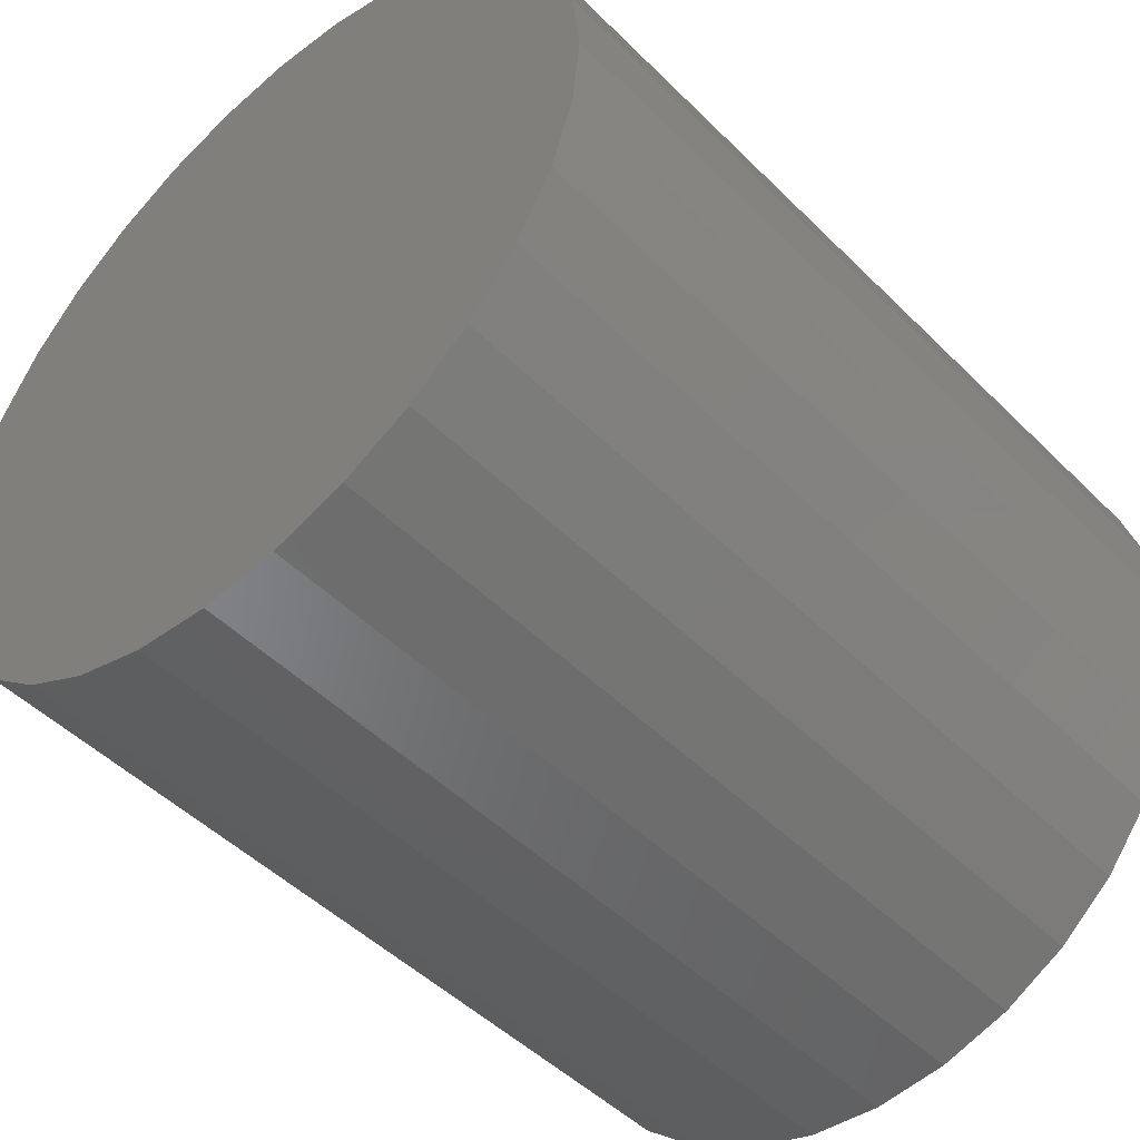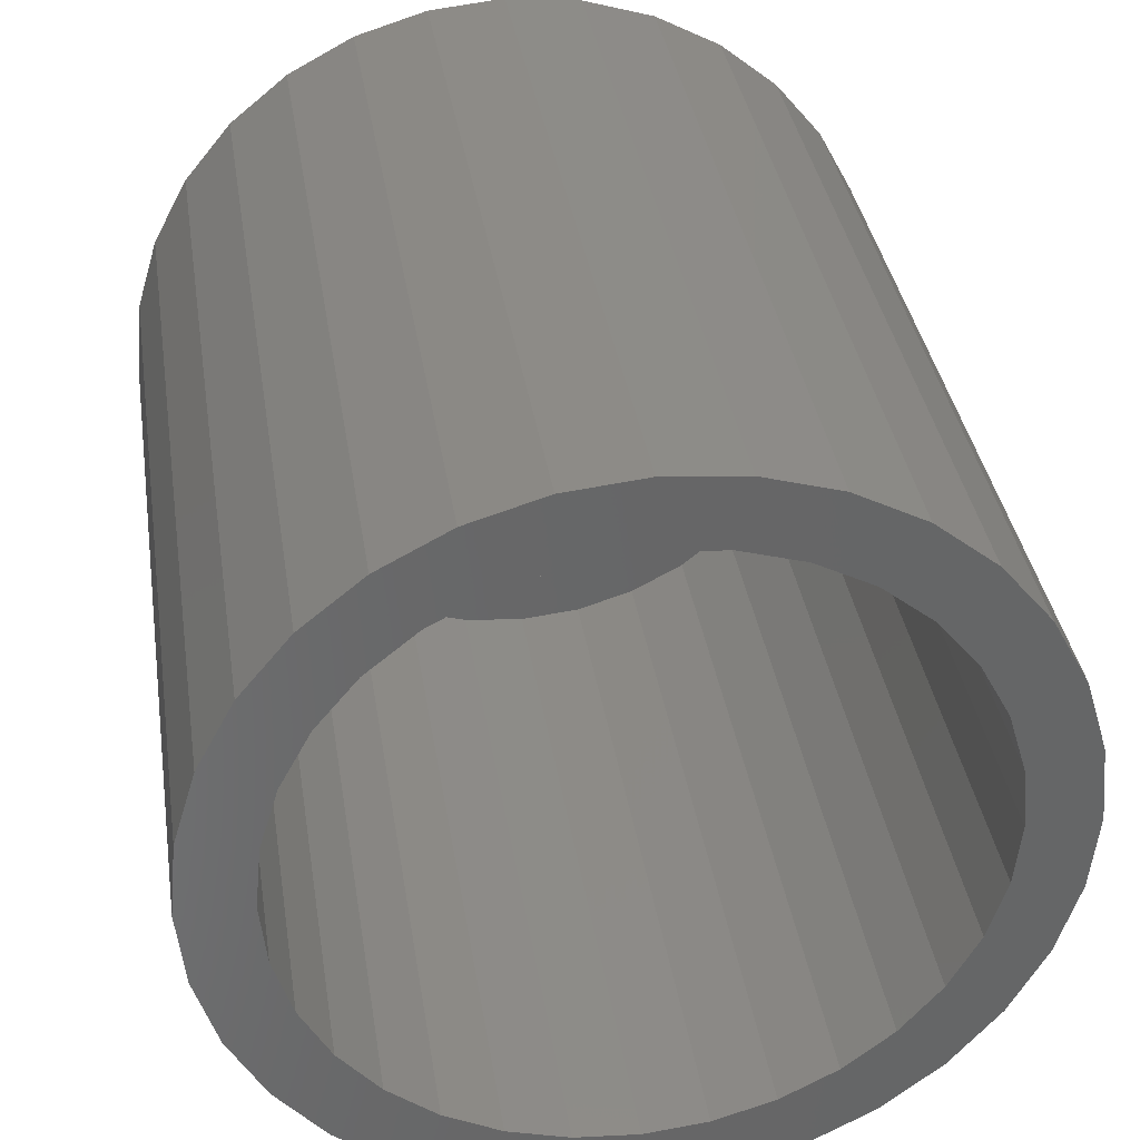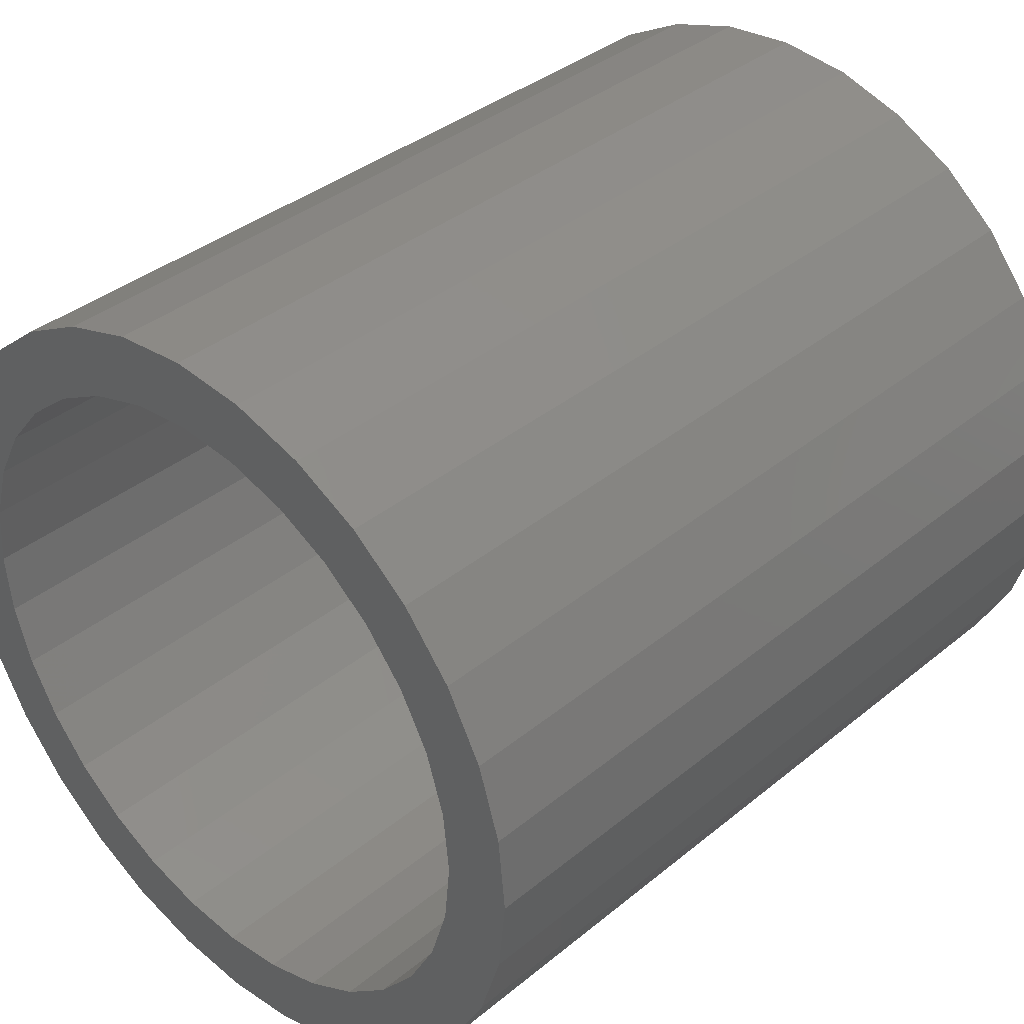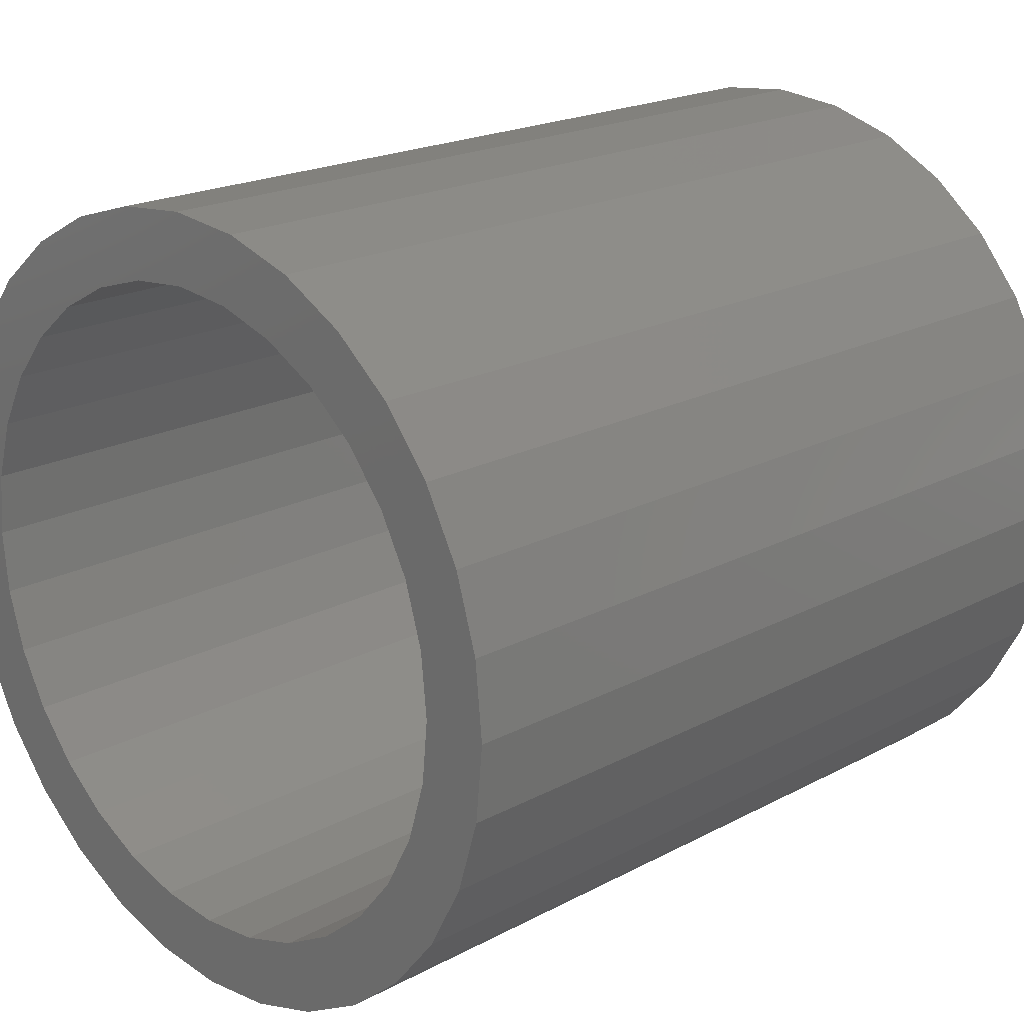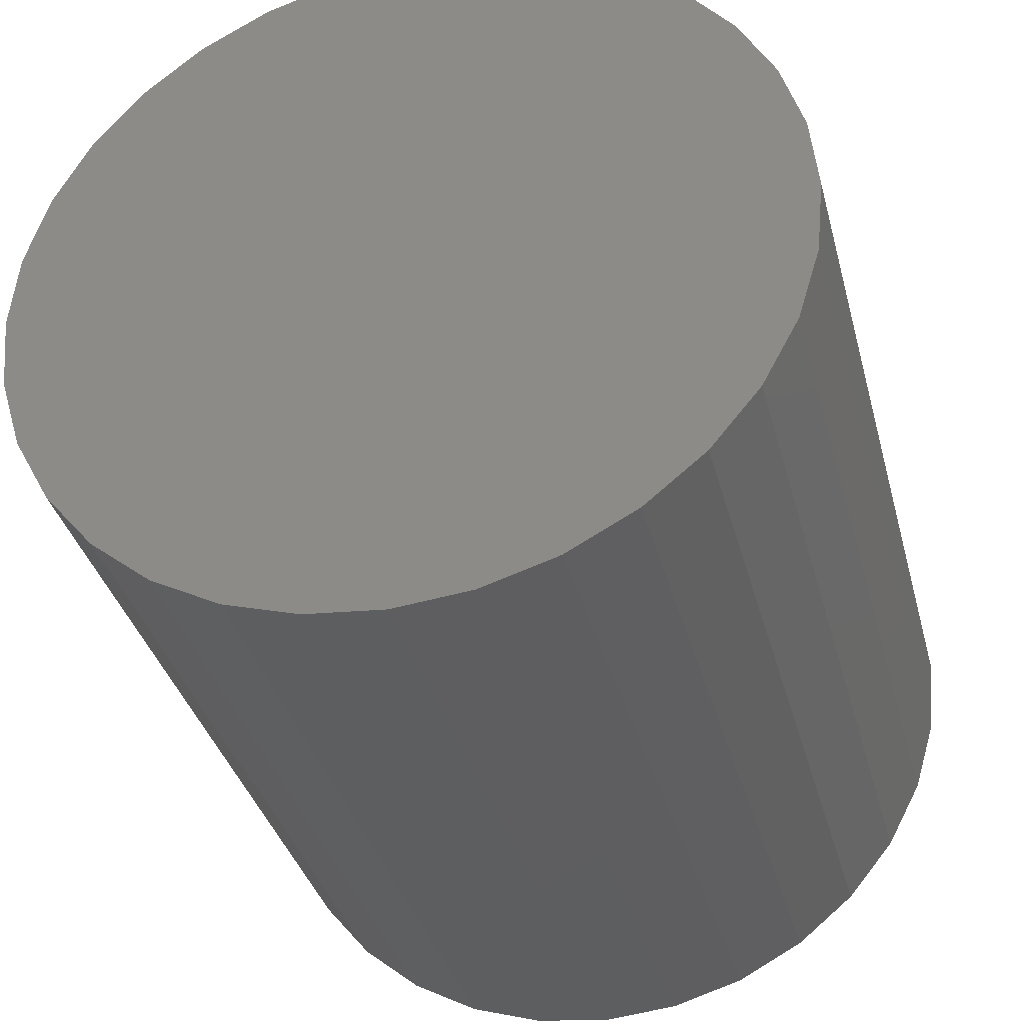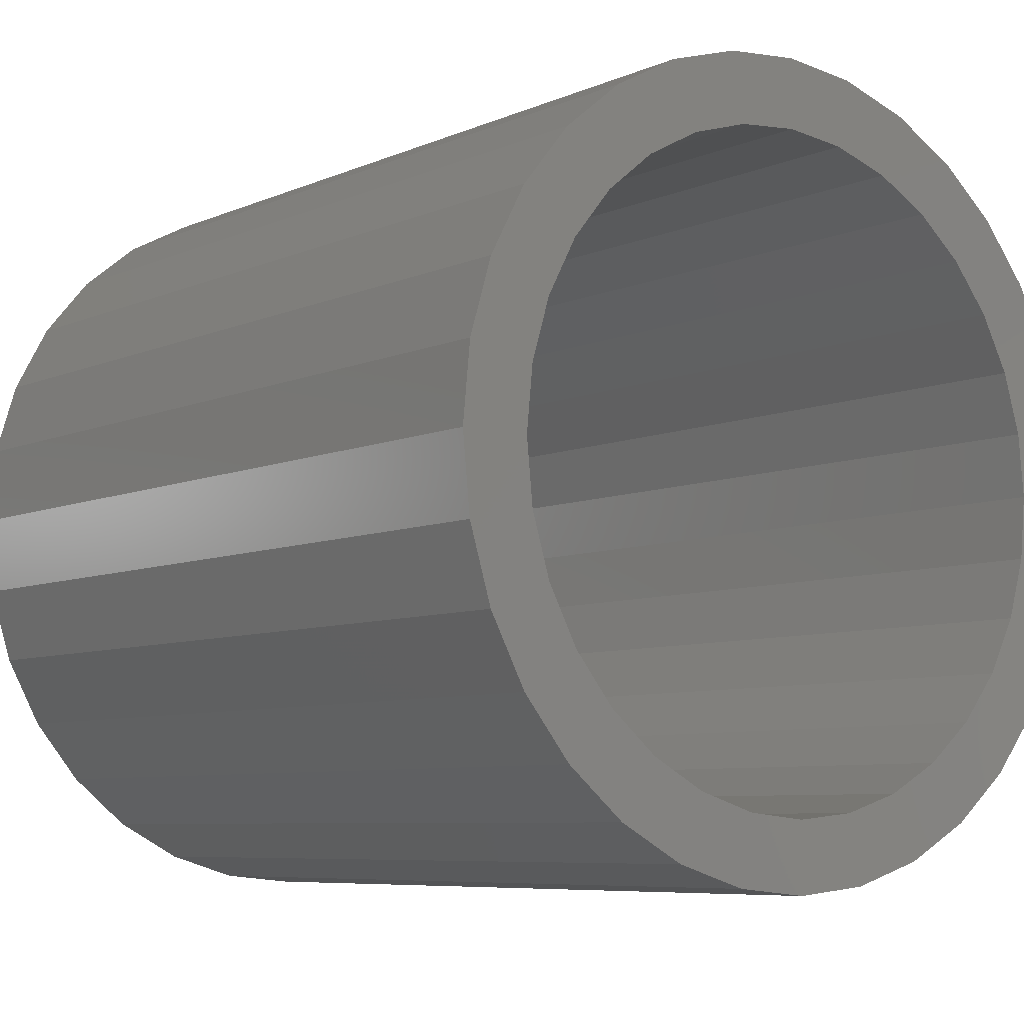
<metadata>
{"format":"stl","ext":"stl","renderer":"f3d","projection":"perspective","resolution":1024,"background":"white","views":[{"elev":-48.3,"azim":132.3,"up":"+Z"},{"elev":36.4,"azim":-98.8,"up":"+Z"},{"elev":37.2,"azim":-46.3,"up":"+Y"},{"elev":20.0,"azim":-44.4,"up":"+Y"},{"elev":-35.7,"azim":104.3,"up":"+Z"},{"elev":-7.1,"azim":-129.0,"up":"+Z"}]}
</metadata>
<code>
# stl→obj: 128 verts, 252 faces
v -0.5234 -0.2163 0.3355
v -0.5234 -0.3382 0.3461
v -0.5234 -0.1465 0.3728
v -0.5234 0.1623 0.3728
v -0.5234 0.08662 0.3958
v -0.5234 0.2798 0.407
v -0.5234 -0.264 0.407
v -0.5234 -0.1794 0.4522
v -0.5234 0.007895 0.4035
v -0.5234 -0.07083 0.3958
v -0.5234 -0.0876 0.4801
v -0.5234 0.007895 0.4895
v -0.5234 0.1034 0.4801
v -0.5234 0.1952 0.4522
v -0.5234 0.007895 -0.4035
v -0.5234 0.08662 -0.3958
v -0.5234 0.2798 -0.407
v -0.5234 0.1952 -0.4522
v -0.5234 0.1034 -0.4801
v -0.5234 0.007895 -0.4895
v -0.5234 -0.0876 -0.4801
v -0.5234 -0.1794 -0.4522
v -0.5234 -0.264 -0.407
v -0.5234 -0.07083 -0.3958
v -0.5234 -0.3649 0.1544
v -0.5234 -0.4443 0.1873
v -0.5234 -0.3276 0.2242
v -0.5234 -0.3991 0.2719
v -0.5234 -0.2774 0.2853
v -0.5234 -0.2774 -0.2853
v -0.5234 -0.3991 -0.2719
v -0.5234 -0.3276 -0.2242
v -0.5234 -0.4443 -0.1873
v -0.5234 -0.3649 -0.1544
v -0.5234 -0.4722 -0.09549
v -0.5234 -0.3879 -0.07873
v -0.5234 -0.4816 4.351e-17
v -0.5234 -0.3956 2.772e-17
v -0.5234 -0.4722 0.09549
v -0.5234 -0.3879 0.07873
v -0.5234 -0.1465 -0.3728
v -0.5234 -0.3382 -0.3461
v -0.5234 -0.2163 -0.3355
v -0.5234 0.3807 0.1544
v -0.5234 0.3434 0.2242
v -0.5234 0.4601 0.1873
v -0.5234 0.2932 0.2853
v -0.5234 0.4149 0.2719
v -0.5234 0.2321 0.3355
v -0.5234 0.354 0.3461
v -0.5234 0.2932 -0.2853
v -0.5234 0.3434 -0.2242
v -0.5234 0.4149 -0.2719
v -0.5234 0.3807 -0.1544
v -0.5234 0.4601 -0.1873
v -0.5234 0.4037 -0.07873
v -0.5234 0.488 -0.09549
v -0.5234 0.4114 -7.112e-17
v -0.5234 0.4974 -7.638e-17
v -0.5234 0.4037 0.07873
v -0.5234 0.488 0.09549
v -0.5234 0.1623 -0.3728
v -0.5234 0.2321 -0.3355
v -0.5234 0.354 -0.3461
v 0.4375 0.08662 -0.3958
v 0.4375 0.1623 -0.3728
v 0.4375 0.2321 -0.3355
v 0.4375 0.2932 -0.2853
v 0.4375 0.3434 -0.2242
v 0.4375 0.3807 -0.1544
v 0.4375 0.4037 -0.07873
v 0.4375 0.4114 -7.112e-17
v 0.4375 0.007895 -0.4035
v 0.4375 -0.07083 -0.3958
v 0.4375 -0.1465 -0.3728
v 0.4375 -0.2163 -0.3355
v 0.4375 -0.2774 -0.2853
v 0.4375 -0.3276 -0.2242
v 0.4375 -0.3649 -0.1544
v 0.4375 -0.3879 -0.07873
v 0.4375 -0.3956 2.772e-17
v 0.4375 -0.07083 0.3958
v 0.4375 -0.1465 0.3728
v 0.4375 -0.2163 0.3355
v 0.4375 -0.2774 0.2853
v 0.4375 -0.3276 0.2242
v 0.4375 -0.3649 0.1544
v 0.4375 -0.3879 0.07873
v 0.4375 0.007895 0.4035
v 0.4375 0.08662 0.3958
v 0.4375 0.1623 0.3728
v 0.4375 0.2321 0.3355
v 0.4375 0.2932 0.2853
v 0.4375 0.3434 0.2242
v 0.4375 0.3807 0.1544
v 0.4375 0.4037 0.07873
v 0.5234 -0.0876 0.4801
v 0.5234 0.1034 0.4801
v 0.5234 0.007895 0.4895
v 0.5234 0.1952 0.4522
v 0.5234 -0.1794 0.4522
v 0.5234 0.2798 0.407
v 0.5234 -0.264 0.407
v 0.5234 0.354 0.3461
v 0.5234 -0.3382 0.3461
v 0.5234 0.4149 0.2719
v 0.5234 -0.3991 0.2719
v 0.5234 0.4601 0.1873
v 0.5234 -0.4443 0.1873
v 0.5234 0.488 0.09549
v 0.5234 -0.4722 0.09549
v 0.5234 0.4974 -7.638e-17
v 0.5234 -0.4816 4.351e-17
v 0.5234 0.488 -0.09549
v 0.5234 -0.4722 -0.09549
v 0.5234 0.4601 -0.1873
v 0.5234 -0.4443 -0.1873
v 0.5234 0.4149 -0.2719
v 0.5234 -0.3991 -0.2719
v 0.5234 0.354 -0.3461
v 0.5234 -0.3382 -0.3461
v 0.5234 0.2798 -0.407
v 0.5234 -0.264 -0.407
v 0.5234 0.1952 -0.4522
v 0.5234 -0.1794 -0.4522
v 0.5234 0.1034 -0.4801
v 0.5234 -0.0876 -0.4801
v 0.5234 0.007895 -0.4895
f 1 2 3
f 4 5 6
f 7 8 9
f 7 9 10
f 7 10 3
f 7 3 2
f 9 8 11
f 9 11 12
f 9 12 13
f 9 13 14
f 9 14 6
f 9 6 5
f 15 16 17
f 15 17 18
f 15 18 19
f 15 19 20
f 15 20 21
f 15 21 22
f 15 22 23
f 15 23 24
f 25 26 27
f 27 26 28
f 27 28 29
f 29 28 2
f 29 2 1
f 30 31 32
f 32 31 33
f 32 33 34
f 34 33 35
f 34 35 36
f 36 35 37
f 36 37 38
f 38 37 39
f 38 39 40
f 40 39 26
f 40 26 25
f 24 23 41
f 41 23 42
f 41 42 43
f 43 42 31
f 43 31 30
f 44 45 46
f 46 45 47
f 46 47 48
f 48 47 49
f 48 49 50
f 50 49 4
f 50 4 6
f 51 52 53
f 53 52 54
f 53 54 55
f 55 54 56
f 55 56 57
f 57 56 58
f 57 58 59
f 59 58 60
f 59 60 61
f 61 60 44
f 61 44 46
f 16 62 17
f 17 62 63
f 17 63 64
f 64 63 51
f 64 51 53
f 15 65 16
f 16 65 66
f 16 66 62
f 62 66 67
f 62 67 63
f 63 67 68
f 63 68 51
f 51 68 69
f 51 69 52
f 52 69 70
f 52 70 54
f 54 70 71
f 54 71 56
f 56 71 72
f 56 72 58
f 65 15 73
f 73 15 24
f 73 24 74
f 74 24 41
f 74 41 75
f 75 41 43
f 75 43 76
f 76 43 30
f 76 30 77
f 77 30 32
f 77 32 78
f 78 32 34
f 78 34 79
f 79 34 36
f 79 36 80
f 80 36 38
f 80 38 81
f 9 82 10
f 10 82 83
f 10 83 3
f 3 83 84
f 3 84 1
f 1 84 85
f 1 85 29
f 29 85 86
f 29 86 27
f 27 86 87
f 27 87 25
f 25 87 88
f 25 88 40
f 40 88 81
f 40 81 38
f 82 9 89
f 89 9 5
f 89 5 90
f 90 5 4
f 90 4 91
f 91 4 49
f 91 49 92
f 92 49 47
f 92 47 93
f 93 47 45
f 93 45 94
f 94 45 44
f 94 44 95
f 95 44 60
f 95 60 96
f 96 60 58
f 96 58 72
f 71 96 72
f 81 88 80
f 80 88 87
f 80 87 79
f 79 87 86
f 79 86 78
f 78 86 85
f 78 85 77
f 77 85 84
f 77 84 76
f 76 84 83
f 76 83 75
f 75 83 82
f 75 82 74
f 74 82 89
f 74 89 73
f 73 89 90
f 73 90 65
f 65 90 91
f 65 91 66
f 66 91 92
f 66 92 67
f 67 92 93
f 67 93 68
f 68 93 94
f 68 94 69
f 69 94 95
f 69 95 70
f 70 95 96
f 70 96 71
f 97 98 99
f 98 97 100
f 100 97 101
f 100 101 102
f 102 101 103
f 102 103 104
f 104 103 105
f 104 105 106
f 106 105 107
f 106 107 108
f 108 107 109
f 108 109 110
f 110 109 111
f 110 111 112
f 112 111 113
f 112 113 114
f 114 113 115
f 114 115 116
f 116 115 117
f 116 117 118
f 118 117 119
f 118 119 120
f 120 119 121
f 120 121 122
f 122 121 123
f 122 123 124
f 124 123 125
f 124 125 126
f 126 125 127
f 126 127 128
f 59 112 57
f 57 112 114
f 57 114 55
f 55 114 116
f 55 116 53
f 53 116 118
f 53 118 64
f 64 118 120
f 64 120 17
f 17 120 122
f 17 122 18
f 18 122 124
f 18 124 19
f 19 124 126
f 19 126 20
f 20 126 128
f 20 128 21
f 21 128 127
f 21 127 22
f 22 127 125
f 22 125 23
f 23 125 123
f 23 123 42
f 42 123 121
f 42 121 31
f 31 121 119
f 31 119 33
f 33 119 117
f 33 117 35
f 35 117 115
f 35 115 37
f 37 115 113
f 37 113 39
f 39 113 111
f 39 111 26
f 26 111 109
f 26 109 28
f 28 109 107
f 28 107 2
f 2 107 105
f 2 105 7
f 7 105 103
f 7 103 8
f 8 103 101
f 8 101 11
f 11 101 97
f 11 97 12
f 12 97 99
f 12 99 13
f 13 99 98
f 13 98 14
f 14 98 100
f 14 100 6
f 6 100 102
f 6 102 50
f 50 102 104
f 50 104 48
f 48 104 106
f 48 106 46
f 46 106 108
f 46 108 61
f 61 108 110
f 61 110 59
f 59 110 112

</code>
